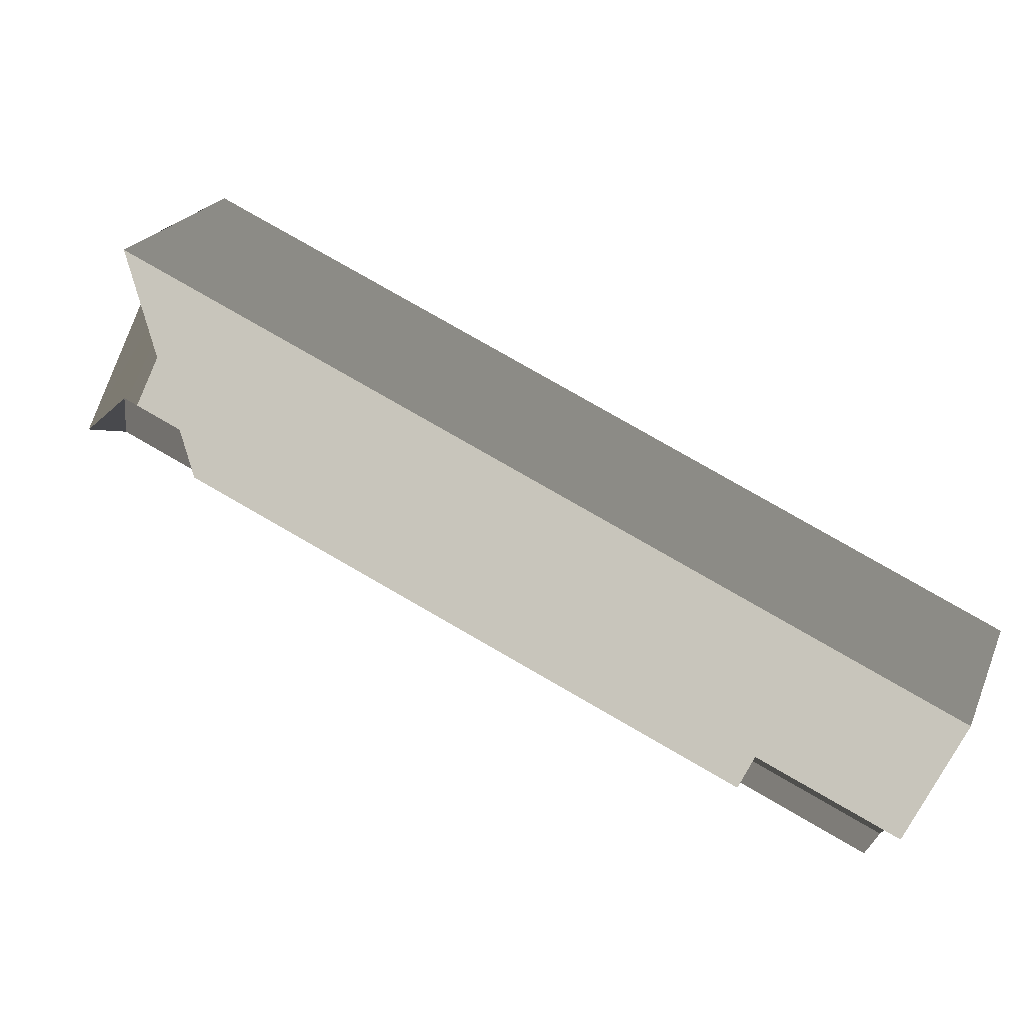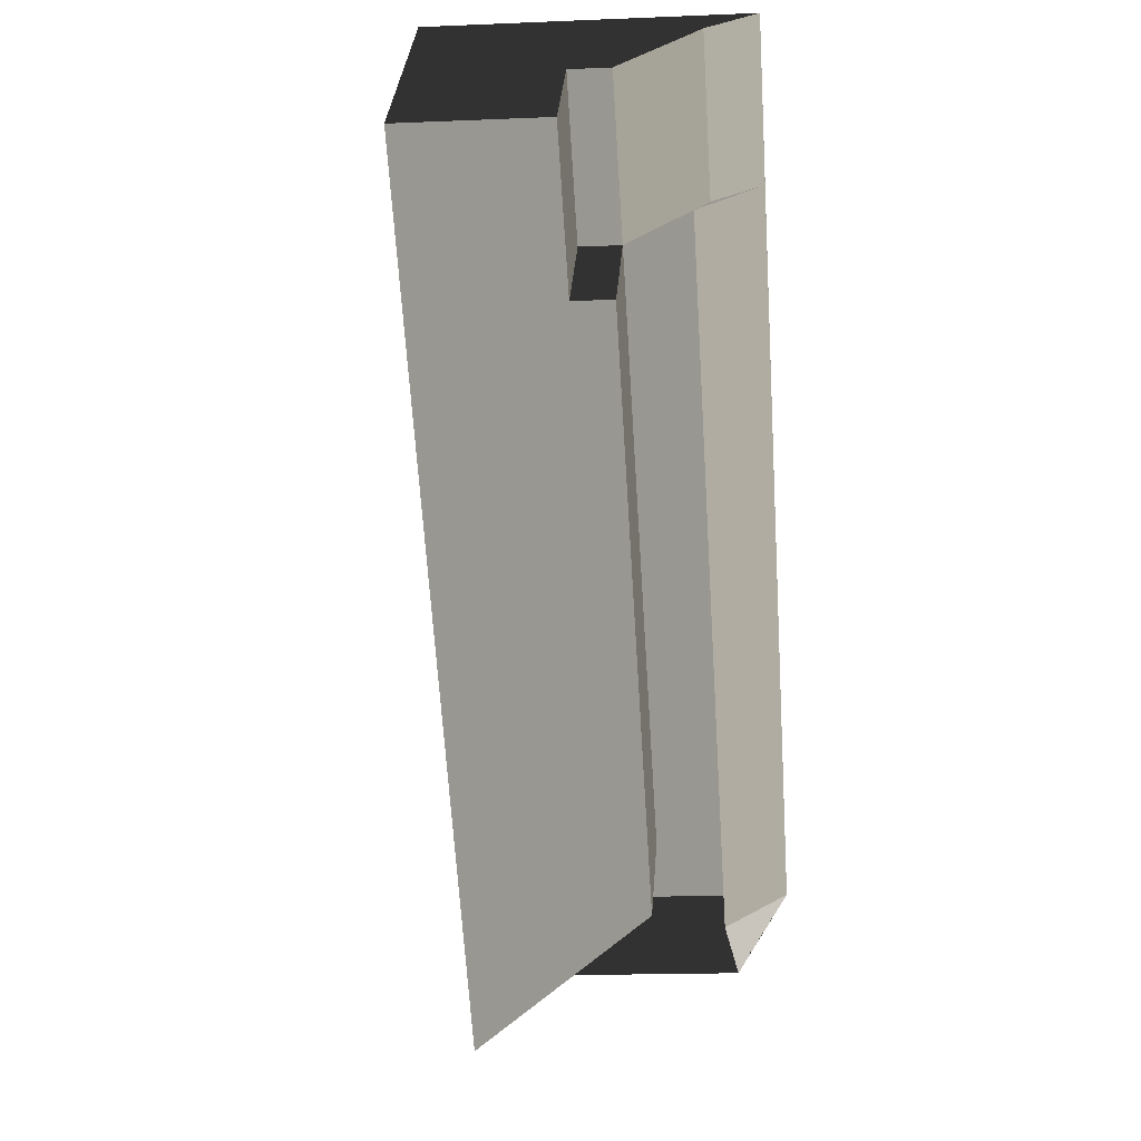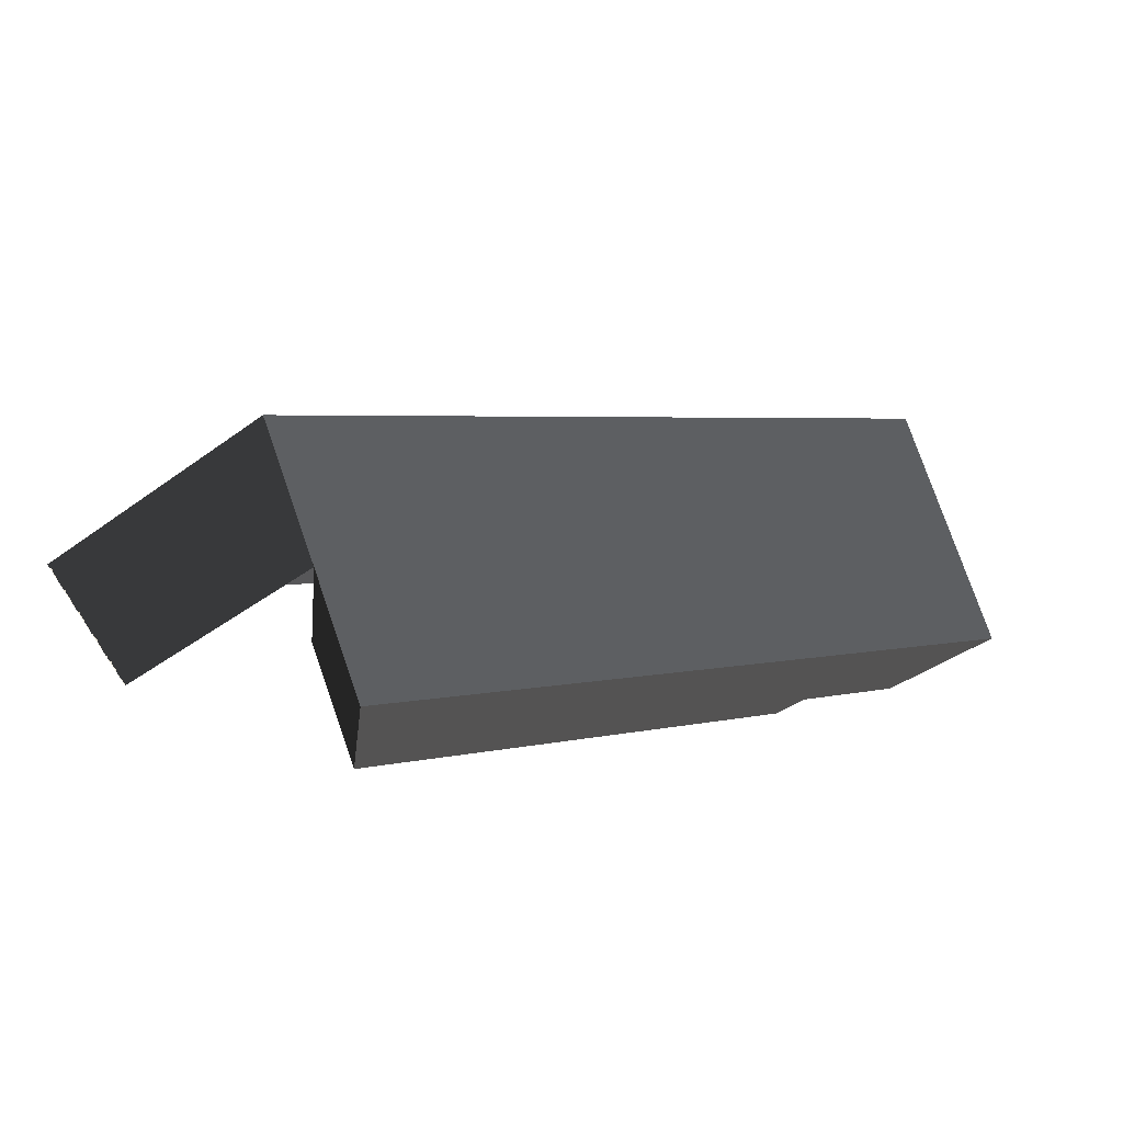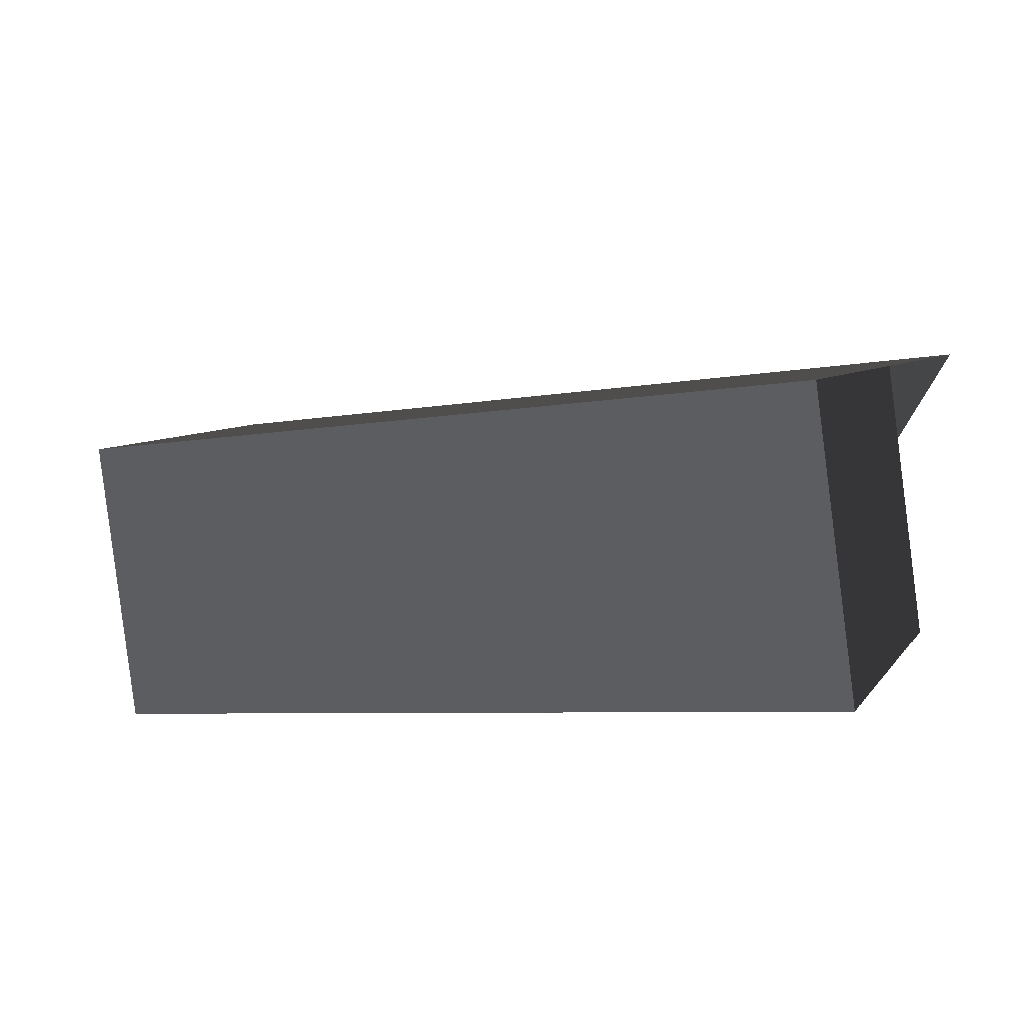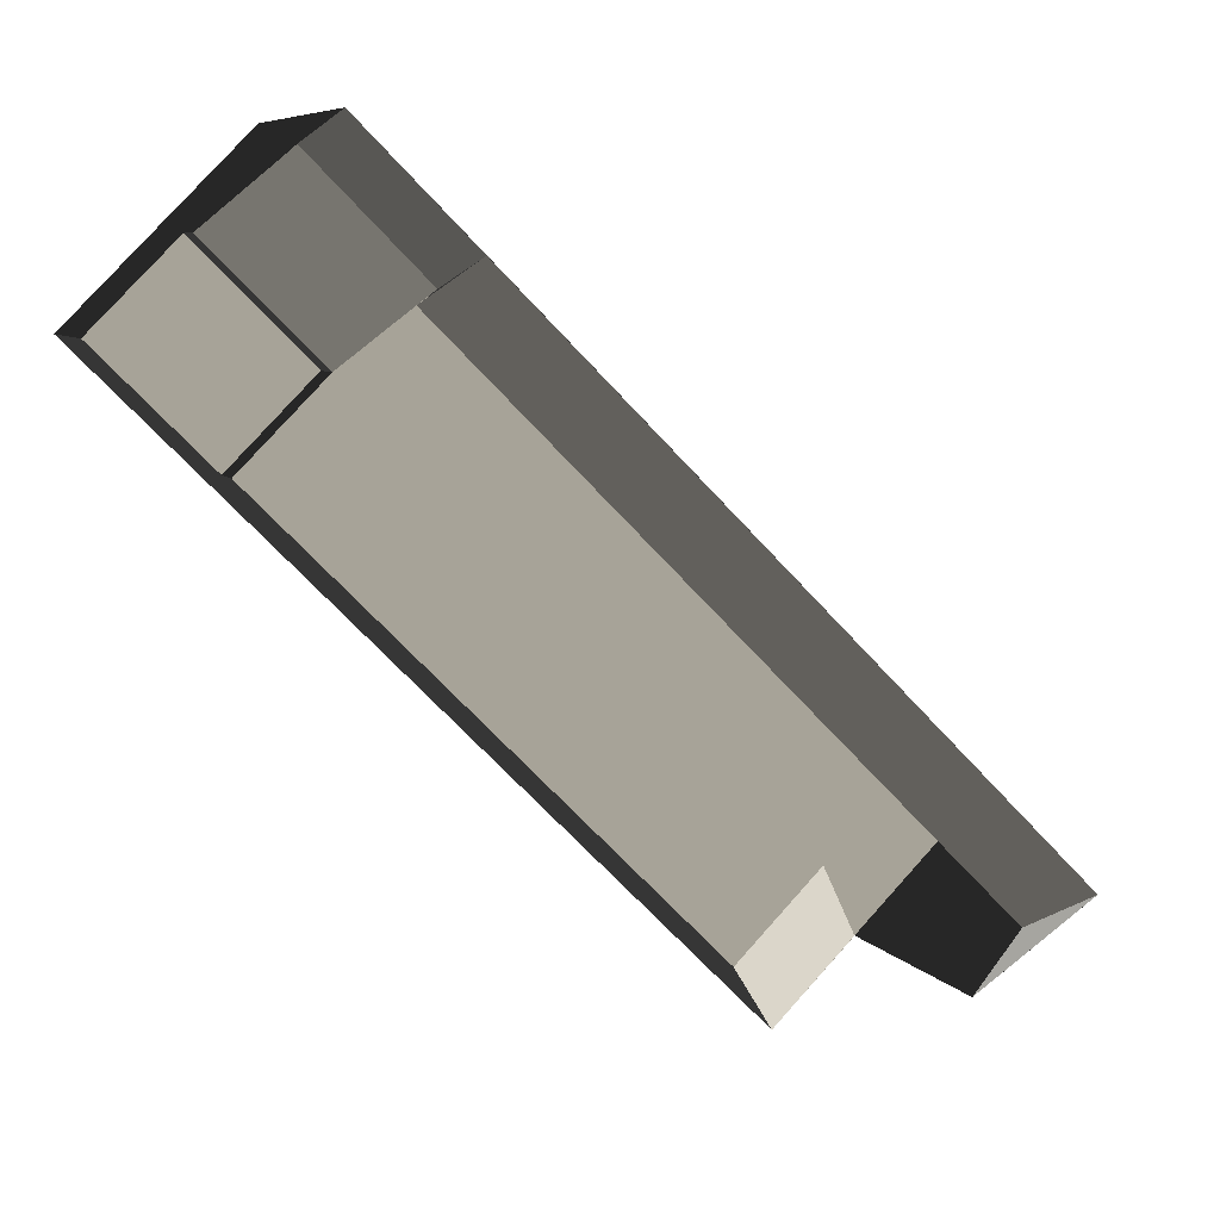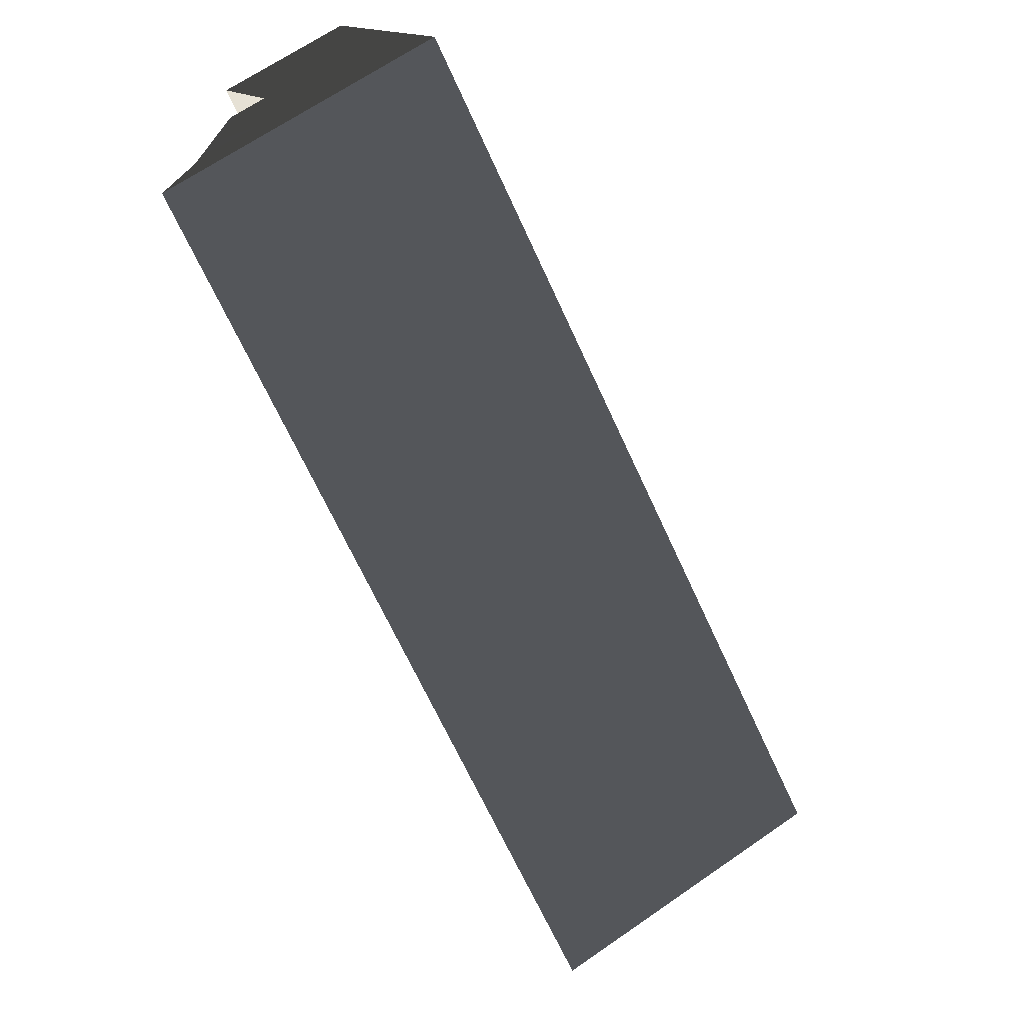
<metadata>
{"format":"obj","ext":"obj","renderer":"f3d","projection":"perspective","resolution":1024,"background":"white","views":[{"elev":-12.5,"azim":-125.5,"up":"+Y"},{"elev":-16.6,"azim":-40.0,"up":"+Z"},{"elev":43.7,"azim":-166.9,"up":"+Y"},{"elev":49.0,"azim":79.8,"up":"+Y"},{"elev":6.8,"azim":25.7,"up":"+Z"},{"elev":64.3,"azim":99.7,"up":"+Z"}]}
</metadata>
<code>
o __127472__temp___127472_.020
v -0.000493 -0.003469 0.004032
v 0.005687 0.002711 -0.004708
v 0.006845 0.00245 -0.004076
v 0.000666 -0.00373 0.004665
v -0.000604 -0.005 0.006459
v 0.003455 0.00584 -0.004076
v -0.003995 -0.001609 0.006459
v -0.001448 -0.004749 0.00604
v -0.00018 -0.003481 0.004243
v -0.00176 -0.004736 0.005826
v -0.00305 -0.004683 0.004952
v -0.00178 -0.003415 0.003159
v -0.003487 -0.004246 0.004952
v -0.00222 -0.002976 0.003159
v -0.00317 -0.003928 0.001812
v -0.002733 -0.004365 0.001812
v 0.002205 0.000573 -0.00517
v 0.003157 0.001522 -0.003823
v 0.001438 0.003824 -0.006925
v 0.002388 0.004774 -0.005578
v -0.006009 -0.003624 0.003609
v -0.00444 -0.005196 0.003609
v 0.005233 0.001931 -0.005578
v 0.00507 0.002094 -0.005578
v 0.00585 0.002549 -0.004708
f 1 2 3 4
f 3 5 4
f 5 3 6 7
f 8 9 4 5
f 8 10 1 9
f 10 11 12 1
f 13 14 12 11
f 12 14 15 16
f 12 16 17 18
f 19 20 18 17
f 21 19 15 22
f 15 19 17 16
f 13 22 15 14
f 10 7 13 11
f 13 7 21 22
f 7 10 8 5
f 19 6 20
f 6 19 21 7
f 6 23 24 20
f 23 6 3 2
f 25 23 2

</code>
